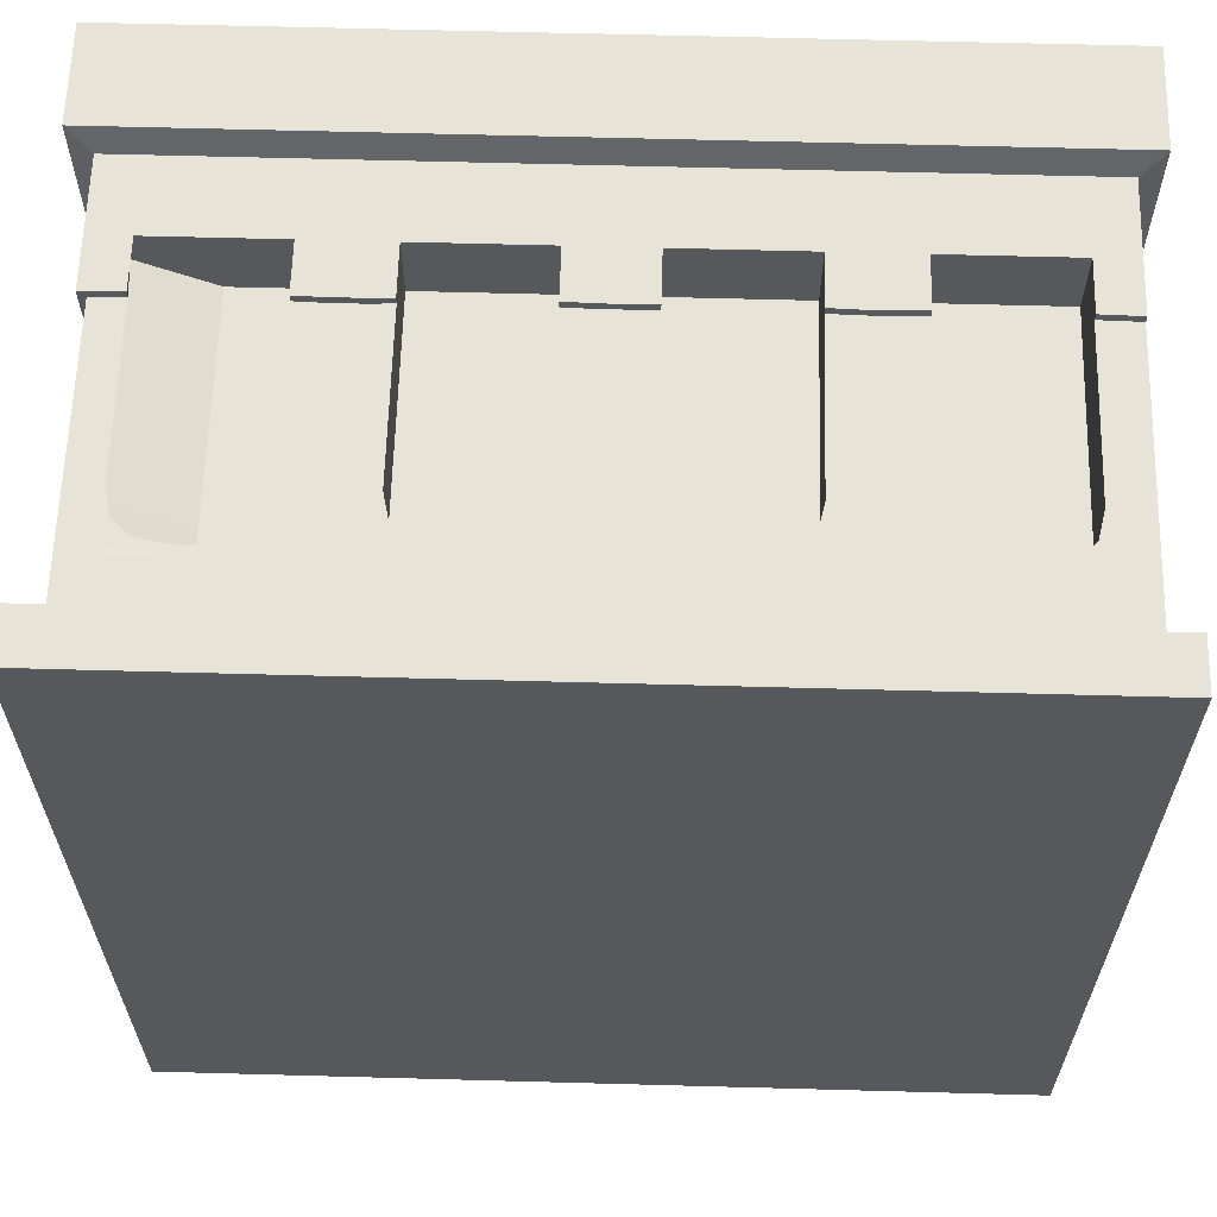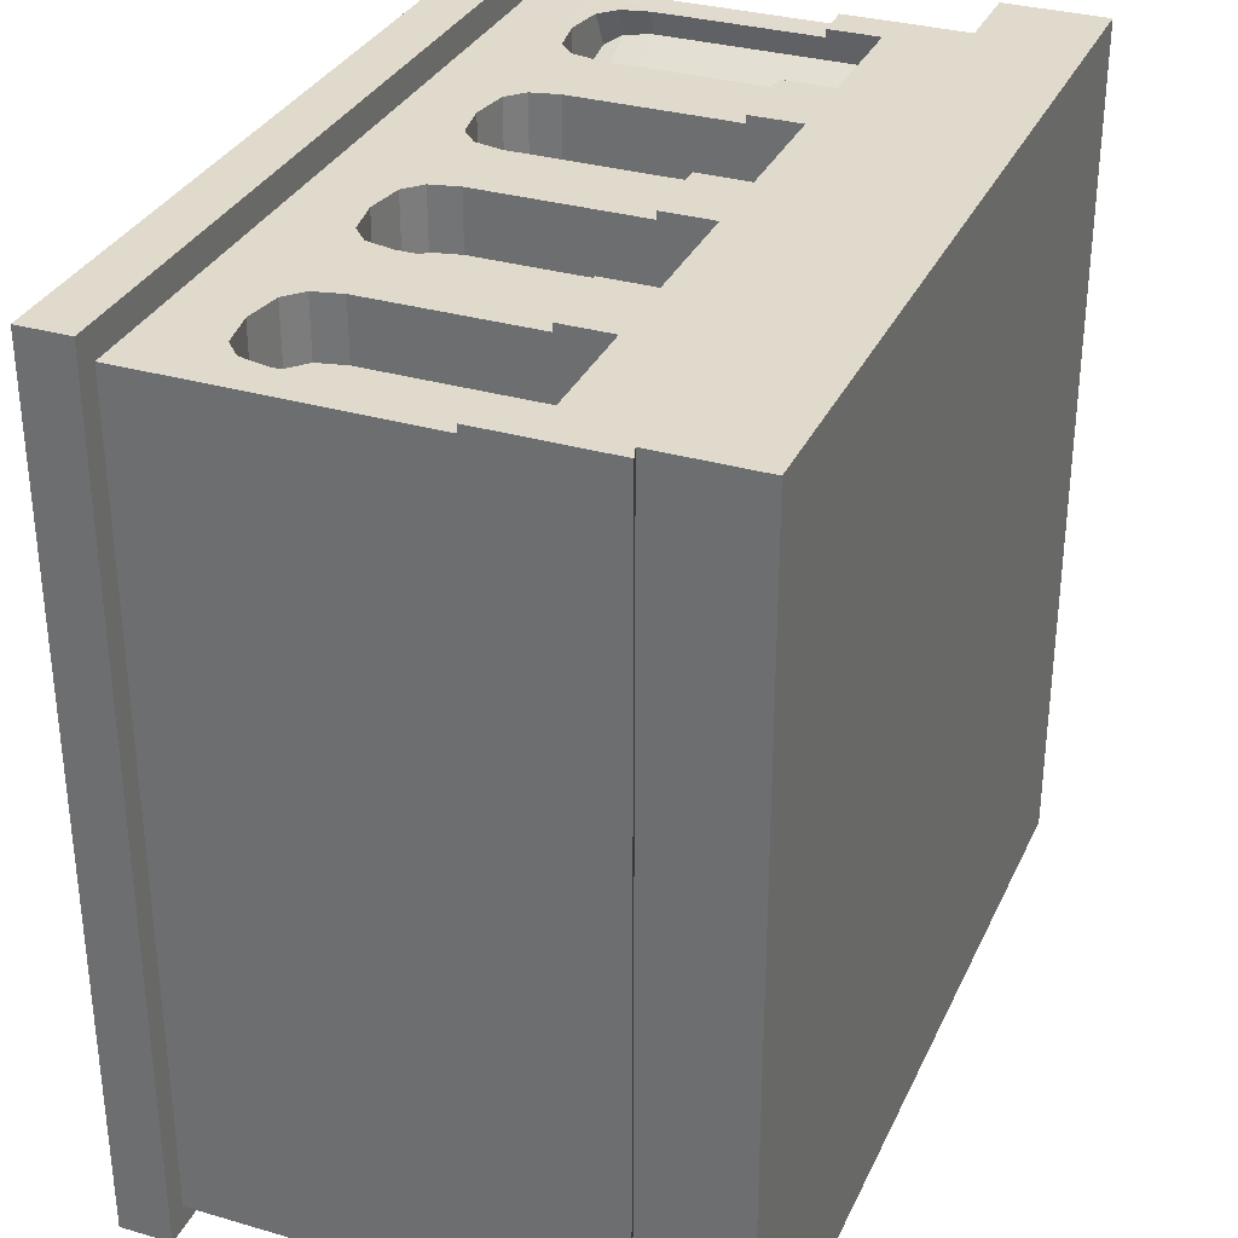
<metadata>
{"format":"obj","ext":"obj","renderer":"f3d","projection":"perspective","resolution":1024,"background":"white","views":[{"elev":62.1,"azim":-178.4,"up":"+Z"},{"elev":32.4,"azim":-68.0,"up":"+Z"}]}
</metadata>
<code>
o arches
v -0 0 1
v 0.02606 0.1293 0.9739
v 0.5 0.6667 0.02606
v 0.3538 0.1293 0.9739
v 0.6544 0.1178 1
v 0.4416 0.6068 0.9739
v 0.5292 0.6068 1
v 0.4547 0.2185 0.9739
v 0.2157 0.2185 0.9739
v 0.3162 0 1
v -0 0.6068 1
v 0.4547 0.4704 0.8958
v 0.4272 0.5217 0.8958
v 0.4473 0.5032 0.8958
v 0.3379 0.5217 0.8958
v 0.3104 0.4704 0.8958
v 0.3178 0.5032 0.8958
v 0.2157 0.4704 0.8958
v 0.1882 0.5217 0.8958
v 0.2083 0.5032 0.8958
v 0.09884 0.5217 0.8958
v 0.07133 0.4704 0.8958
v 0.07877 0.5032 0.8958
v -0 0.6667 1
v 0.3825 0.5293 0.8958
v 0.1435 0.5293 0.8958
v 0.07133 0.2185 0.9739
v -0 0.1178 1
v 0.3104 0.2185 0.9739
v 0.3162 0.1178 1
v 0.02606 0.2795 0.9739
v 0.2467 0.2795 0.9739
v 0.2246 0.2788 0.9739
v 0.4547 0.2785 0.9739
v 0.4547 0.2185 0.8958
v 0.2157 0.2785 0.9739
v 0.2157 0.2185 0.8958
v 0.07133 0.2785 0.9739
v 0.3025 0.2787 0.9739
v 0.0597 0.2788 0.9739
v 0.2794 0.2795 0.9739
v 0.3104 0.2785 0.9739
v 0.5 0.2795 0.9739
v 0.07133 0.2185 0.8958
v 0.3104 0.2185 0.8958
v 0.5292 0.6068 0.9648
v 0.02606 0.6068 0.9648
v 0.5728 0.5217 0.9648
v 0.4272 0.5217 0.9648
v 0.4547 0.4704 0.9648
v 0.4473 0.5032 0.9648
v 0.3104 0.4704 0.9648
v 0.3379 0.5217 0.9648
v 0.1882 0.5217 0.9648
v 0.2157 0.4704 0.9648
v 0.2083 0.5032 0.9648
v 0.07133 0.4704 0.9648
v 0.09884 0.5217 0.9648
v 0.3825 0.5293 0.9648
v 0.1435 0.5293 0.9648
v 0.3178 0.5032 0.9648
v 0.07877 0.5032 0.9648
v 0.263 0.51 0.9648
v 0.02606 0.2795 0.9648
v 0.2467 0.2795 0.9648
v 0.2246 0.2788 0.9648
v 0.4547 0.2785 0.9648
v 0.2157 0.2785 0.9648
v 0.07133 0.2785 0.9648
v 0.3025 0.2787 0.9648
v 0.0597 0.2788 0.9648
v 0.2794 0.2795 0.9648
v 0.3104 0.2785 0.9648
v 0.5 0.2795 0.9648
v 1 0 1
v 0.9739 0.6667 0.9739
v 0.9739 0.1293 0.9739
v 0.9655 0.6068 0.9655
v 1 0.6667 1
v 0.5453 0.2185 0.9739
v 0.7843 0.2185 0.9739
v 0.9287 0.2185 0.9739
v 0.9369 0.2185 0.9369
v 0.5453 0.4704 0.8958
v 0.5728 0.5217 0.8958
v 0.5527 0.5032 0.8958
v 0.6621 0.5217 0.8958
v 0.6896 0.4704 0.8958
v 0.6822 0.5032 0.8958
v 0.7843 0.4704 0.8958
v 0.8118 0.5217 0.8958
v 0.7917 0.5032 0.8958
v 0.9231 0.5217 0.9231
v 0.9369 0.4704 0.9369
v 0.9331 0.5032 0.9331
v 0.7967 0.6667 0.05543
v 0.8565 0.6667 0.9739
v 0.8032 0.6667 1
v 0.5292 0.6667 1
v 0.6175 0.5293 0.8958
v 0.8565 0.5293 0.8958
v 0.8166 0 1
v 0.6896 0.2185 0.9739
v 0.5588 0 1
v 0.674 0.1293 0.9739
v 0.6135 0.1981 0.9739
v 0.8565 0.4704 0.8958
v 0.8565 0.5032 0.8958
v 0.9739 0.2795 0.9739
v 0.7533 0.2795 0.9739
v 0.7754 0.2788 0.9739
v 0.5453 0.2785 0.9739
v 0.5453 0.2185 0.8958
v 0.7843 0.2785 0.9739
v 0.7843 0.2185 0.8958
v 0.9287 0.2785 0.9739
v 0.9369 0.2785 0.9369
v 0.6975 0.2787 0.9739
v 0.9403 0.2788 0.9739
v 0.7206 0.2795 0.9739
v 0.6896 0.2785 0.9739
v 0.8565 0.2185 0.8958
v 0.6896 0.2185 0.8958
v 0.9655 0.543 0.9655
v 0.5453 0.4704 0.9648
v 0.5527 0.5032 0.9648
v 0.6896 0.4704 0.9648
v 0.6621 0.5217 0.9648
v 0.8118 0.5217 0.9648
v 0.7843 0.4704 0.9648
v 0.7917 0.5032 0.9648
v 0.9287 0.4704 0.9648
v 0.9012 0.5217 0.9648
v 0.951 0.5266 0.9648
v 0.9212 0.5032 0.9648
v 0.8565 0.6068 0.9648
v 0.8565 0.543 0.9648
v 0.6175 0.5293 0.9648
v 0.8565 0.5293 0.9648
v 0.8565 0.5362 0.9648
v 0.6822 0.5032 0.9648
v 0.9399 0.4985 0.9648
v 0.9655 0.496 0.9655
v 0.9373 0.4708 0.9648
v 0.9655 0.4694 0.9655
v 0.737 0.51 0.9648
v 0.9655 0.2795 0.9655
v 0.7533 0.2795 0.9648
v 0.7754 0.2788 0.9648
v 0.5453 0.2785 0.9648
v 0.7843 0.2785 0.9648
v 0.9287 0.2785 0.9648
v 0.6975 0.2787 0.9648
v 0.9403 0.2788 0.9648
v 0.7206 0.2795 0.9648
v 0.6896 0.2785 0.9648
v 1 0 -0
v 0.9739 0.6667 -0
v 0.9739 0.1293 0.02606
v 1 0.6068 -0
v 0.09767 0.6667 0.5276
v 0.9739 0.1293 0.6462
v 1 0.1178 0.6544
v 0.9739 0.6068 0.4416
v 1 0.6068 0.5292
v 0.9739 0.2185 0.4547
v 0.9739 0.2185 0.2157
v 0.08479 0.6667 0.1886
v 1 0 0.3162
v 1 0.6068 0.1968
v 0.8958 0.4704 0.4547
v 0.8958 0.5217 0.4272
v 0.8958 0.5032 0.4473
v 0.8958 0.5217 0.3379
v 0.8958 0.4704 0.3104
v 0.8958 0.5032 0.3178
v 0.8958 0.4704 0.2157
v 0.8958 0.5217 0.1882
v 0.8958 0.5032 0.2083
v 0.8958 0.5217 0.09884
v 0.8958 0.4704 0.07133
v 0.8958 0.5032 0.07877
v 0.9739 0.6667 0.1435
v 0.8958 0.5293 0.3825
v 0.8958 0.5293 0.1435
v 0.9739 0.2185 0.07133
v 1 0.1178 -0
v 0.9739 0.2185 0.3104
v 1 0.1178 0.3162
v 0.9739 0.1293 0.326
v 0.9739 0.2795 0.02606
v 0.9739 0.2795 0.2467
v 0.9739 0.2788 0.2246
v 0.9739 0.2785 0.4547
v 0.8958 0.2185 0.4547
v 0.9739 0.2785 0.2157
v 0.8958 0.2185 0.2157
v 0.9739 0.2785 0.07133
v 0.9739 0.2787 0.3025
v 0.9739 0.2788 0.0597
v 0.9739 0.2795 0.2794
v 0.9739 0.2785 0.3104
v 0.9739 0.2795 0.5
v 0.8958 0.2185 0.07133
v 0.8958 0.2185 0.3104
v 0.9648 0.6068 0.5292
v 0.9648 0.5217 0.5728
v 0.9648 0.5217 0.4272
v 0.9648 0.4704 0.4547
v 0.9648 0.5032 0.4473
v 0.9648 0.4704 0.3104
v 0.9648 0.5217 0.3379
v 0.9648 0.5217 0.1882
v 0.9648 0.4704 0.2157
v 0.9648 0.5032 0.2083
v 0.9648 0.4704 0.07133
v 0.9648 0.5217 0.09884
v 0.9648 0.6068 0.02606
v 0.9648 0.5293 0.3825
v 0.9648 0.5293 0.1435
v 0.9648 0.5032 0.3178
v 0.9648 0.5032 0.07877
v 0.9648 0.51 0.263
v 0.9648 0.2795 0.02606
v 0.9648 0.2795 0.2467
v 0.9648 0.2788 0.2246
v 0.9648 0.2785 0.4547
v 0.9648 0.2785 0.2157
v 0.9648 0.2785 0.07133
v 0.9648 0.2787 0.3025
v 0.9648 0.2788 0.0597
v 0.9648 0.2795 0.2794
v 0.9648 0.2785 0.3104
v 0.9648 0.2795 0.5
v 0.9739 0.2185 0.5453
v 0.9739 0.2185 0.7843
v 1 0.6068 1
v 0.8958 0.4704 0.5453
v 0.8958 0.5217 0.5728
v 0.8958 0.5032 0.5527
v 0.8958 0.5217 0.6621
v 0.8958 0.4704 0.6896
v 0.8958 0.5032 0.6822
v 0.8958 0.4704 0.7843
v 0.8958 0.5217 0.8118
v 0.8958 0.5032 0.7917
v 0.9739 0.6667 0.7967
v 0.9739 0.6667 0.5276
v 1 0.6667 0.5292
v 0.8958 0.5293 0.6175
v 0.8958 0.5293 0.8565
v 0.9739 0.2185 0.9287
v 1 0 0.8166
v 1 0.1178 1
v 0.9739 0.2185 0.6896
v 1 0 0.5588
v 0.8958 0.4704 0.8565
v 0.8958 0.5032 0.8565
v 0.9739 0.2795 0.7533
v 0.9739 0.2788 0.7754
v 0.9739 0.2785 0.5453
v 0.8958 0.2185 0.5453
v 0.9739 0.2785 0.7843
v 0.8958 0.2185 0.7843
v 0.9739 0.2785 0.9287
v 0.9739 0.2787 0.6975
v 0.9739 0.2788 0.9403
v 0.9739 0.2795 0.7206
v 0.9739 0.2785 0.6896
v 0.8958 0.2185 0.8565
v 0.8958 0.2185 0.6896
v 0.9648 0.4704 0.5453
v 0.9648 0.5032 0.5527
v 0.9648 0.4704 0.6896
v 0.9648 0.5217 0.6621
v 0.9648 0.5217 0.8118
v 0.9648 0.4704 0.7843
v 0.9648 0.5032 0.7917
v 0.9648 0.4704 0.9287
v 0.9648 0.5217 0.9012
v 0.9648 0.5266 0.951
v 0.9648 0.5032 0.9212
v 0.9648 0.6068 0.8565
v 0.9648 0.5293 0.6175
v 0.9648 0.5293 0.8565
v 0.9648 0.5407 0.8565
v 0.9648 0.5032 0.6822
v 0.9648 0.4985 0.9399
v 0.9648 0.4708 0.9373
v 0.9648 0.51 0.737
v 0.9648 0.2795 0.7533
v 0.9648 0.2788 0.7754
v 0.9648 0.2785 0.5453
v 0.9648 0.2785 0.7843
v 0.9648 0.2785 0.9287
v 0.9648 0.2787 0.6975
v 0.9648 0.2788 0.9403
v 0.9648 0.2795 0.7206
v 0.9648 0.2785 0.6896
v -0 0 -0
v -0 0.1178 -0
v 0.03518 0.2788 0.0597
v -0 0.6068 -0
v 0.02606 0.2795 0.02606
v 0.6598 0.6667 0.9152
v 0.6102 0.6667 0.7534
v 0.6102 0.6667 0.7205
v 0.5551 0.6667 0.5551
v 0.4449 0.6667 0.195
v 0.3346 0.6667 0.6654
v 0.4449 0.6667 0.805
v 0.5551 0.6667 0.3346
v 0.5 0.6667 0.7205
v 0.737 0.6667 0.646
v 0.6736 0.6667 0.2607
v 0.8565 0.6667 0.7535
v 0.8565 0.6667 0.7205
v 0.8565 0.6667 0.6102
v 0.8565 0.6667 0.5
v 0.8565 0.6667 0.3898
v 0.8565 0.6667 0.2795
v 0.8565 0.6667 0.2465
v 0.8565 0.6667 0.1435
v 0.8565 0.6667 0.8565
v 0.3264 0.6667 0.3856
v 0.2795 0.6667 0.02606
v 0.2352 0.6667 0.8864
v 0.2795 0.6667 -0
v 1 0.6667 -0
v -0 0.6667 -0
v 0.5 0.6667 -0
v 0.8576 0.2795 0.02606
v 0.7967 0 -0
v 0.7967 0.6068 -0
v 0.7509 0.2795 0.02606
v 0.6433 0.6068 0.01616
v 0.717 0.2795 0.02606
v 0.7957 0.5128 0.02606
v 0.7958 0.1861 0.02606
v 0.7967 0.1178 -0
v 0.4724 0 -0
v 0.4724 0.6068 -0
v 0.6035 0.2795 0.02606
v 0.4656 0.1293 0.02606
v 0.4952 0.2795 0.02606
v 0.6417 0.6068 0.02606
v 0.4724 0.1178 -0
v 0.3818 0.2795 0.02606
v 0.4656 0.5128 0.02606
v 0.3214 0.6068 0.01538
v 0.4656 0.1861 0.02606
v 0.2033 0 -0
v 0.2033 0.6068 -0
v 0.2685 0.2795 0.02606
v 0.2398 0.2795 0.02606
v 0.318 0.6068 0.02606
v 0.1941 0.5128 0.02606
v 0.1941 0.1861 0.02606
v 0.134 0.2795 0.02606
v 0.2033 0.1178 -0
v -0 0.6667 0.7967
v -0 0.6667 0.4724
v -0 0.6667 0.2033
v -0 0.1178 0.2033
v -0 0.6068 0.2033
v 0.02606 0.5128 0.2003
v -0 0 0.2033
v 0.02606 0.2328 0.2003
v 0.02606 0.6068 0.02606
v 0.02606 0.1293 0.02606
v -0 0.1178 0.4724
v -0 0.6068 0.4724
v 0.02606 0.5128 0.5306
v -0 0 0.4724
v 0.01738 0.6068 0.446
v 0.02606 0.2328 0.4466
v 0.02606 0.6068 0.3541
v 0.02606 0.1293 0.5306
v -0 0.1178 0.7967
v 0.02606 0.2328 0.6781
v 0.02606 0.5128 0.8027
v -0 0.6068 0.7967
v -0 0 0.7967
v 0.02606 0.6068 0.6781
v 0.01824 0.6068 0.6767
f 11 7 99 24
f 33 68 36
f 327 99 305
f 40 27 38
f 42 70 39
f 41 29 39
f 32 29 41
f 39 29 42
f 9 27 2
f 5 4 30
f 26 23 22
f 26 21 23
f 25 17 16
f 25 15 17
f 47 46 6
f 38 71 40
f 55 63 56
f 47 60 63
f 48 46 59
f 59 49 48
f 60 54 63
f 58 60 47
f 50 48 51
f 63 52 61
f 50 67 74
f 63 65 72
f 57 71 69
f 7 6 136
f 75 254 102
f 106 80 8
f 151 111 114
f 78 237 136
f 98 97 305
f 46 136 6
f 110 81 111
f 111 81 114
f 153 121 118
f 81 110 120
f 82 81 77
f 103 106 81
f 5 105 4
f 89 100 88
f 87 100 89
f 123 88 100
f 154 116 119
f 77 109 119
f 141 146 128
f 146 130 131
f 137 136 146
f 48 50 126
f 126 50 125
f 127 146 141
f 160 329 170
f 329 158 183
f 228 193 196
f 186 200 198
f 193 167 196
f 230 202 199
f 188 201 199
f 188 192 201
f 203 166 194
f 186 167 159
f 190 166 162
f 182 185 181
f 180 185 182
f 204 181 185
f 176 184 175
f 174 184 176
f 205 175 184
f 206 218 164
f 231 198 200
f 221 223 212
f 223 214 215
f 220 218 223
f 208 219 207
f 213 220 223
f 207 209 210
f 211 223 221
f 256 163 253
f 164 165 283
f 76 79 247
f 254 75 253
f 240 273 207 239
f 260 294 263
f 283 165 237
f 283 206 164
f 267 252 265
f 269 296 266
f 268 255 266
f 259 255 268
f 266 255 269
f 236 252 77
f 250 243 242
f 250 241 243
f 270 117 83
f 265 297 267
f 277 290 278
f 283 286 290
f 207 206 284
f 281 286 124
f 209 207 273
f 290 274 287
f 290 291 298
f 334 158 329 160
f 2 379 28
f 218 334 160
f 369 365 303
f 311 313 310
f 312 325 308
f 309 325 312
f 324 247 316
f 318 314 317
f 319 314 318
f 322 315 321
f 314 315 312 308
f 316 247 317
f 306 305 314
f 319 248 320
f 321 183 322
f 324 305 97
f 321 315 320
f 317 314 316
f 310 327 311
f 168 325 326
f 328 330 168
f 328 168 326
f 339 335 332
f 338 346 218
f 339 337 335
f 336 342 334
f 351 345 343
f 349 356 346
f 351 348 345
f 342 328 331
f 350 353 342
f 358 355 354
f 357 369 356
f 356 369 350
f 358 359 355
f 353 369 303
f 330 363 168
f 361 24 327
f 364 370 301
f 377 375 369
f 377 366 373
f 385 382 372
f 380 373 376
f 381 384 373
f 2 380 378
f 384 47 385
f 382 47 11
f 64 381 380
f 327 24 99
f 8 29 4
f 25 45 35 12
f 26 44 37 18
f 45 29 8 35
f 44 27 9 37
f 12 50 51 14
f 27 44 69 38
f 14 51 49 13
f 72 41 39 70
f 33 66 68
f 17 15 53 61
f 16 17 61 52
f 20 18 55 56
f 19 20 56 54
f 7 11 47 6
f 309 3 326
f 65 32 41 72
f 67 34 43 74
f 35 67 50 12
f 9 29 32 33
f 69 44 22 57
f 33 36 9
f 42 73 70
f 9 2 4 29
f 43 34 8
f 1 10 30 28
f 2 28 30 4
f 30 10 104 5
f 73 42 29 45
f 26 18 20
f 44 26 22
f 26 20 19
f 25 12 14
f 25 14 13
f 45 25 16
f 64 31 40 71
f 66 33 32 65
f 38 69 71
f 31 2 27 40
f 8 34 67 35
f 9 36 68 37
f 47 63 59 46
f 47 64 71 57
f 47 62 58
f 61 53 63
f 59 63 53
f 70 52 63 72
f 63 54 56
f 48 49 51
f 57 62 47
f 70 73 52
f 65 63 55 66
f 55 68 66
f 23 62 57 22
f 21 58 62 23
f 25 59 53 15
f 37 68 55 18
f 19 54 60 26
f 13 49 59 25
f 26 60 58 21
f 73 45 16 52
f 99 7 237 98
f 99 98 305
f 3 315 96
f 105 81 106
f 104 102 5
f 76 97 98 79
f 237 79 98
f 100 84 113 123
f 106 103 80
f 107 90 115 122
f 80 103 123 113
f 126 125 84 86
f 122 115 81
f 83 82 116 152 117
f 48 126 86 85
f 151 149 111
f 118 120 155 153
f 128 87 89 141
f 141 89 88 127
f 130 90 92 131
f 131 92 91 129
f 120 110 148 155
f 136 237 7
f 3 309 315
f 43 112 150 74
f 125 150 113 84
f 119 116 82 77
f 94 117 152 132
f 153 156 121
f 120 118 103 81
f 80 112 43 8
f 81 82 83 122
f 118 121 103
f 77 105 5 254
f 105 77 81
f 102 254 5
f 8 4 105 106
f 107 94 95 108
f 108 95 93 101
f 107 108 92 90
f 94 107 122 117
f 108 101 91 92
f 103 121 156 123
f 86 84 100
f 85 86 100
f 122 83 117
f 119 109 147 154
f 110 111 149 148
f 154 152 116
f 80 113 150 112
f 81 115 151 114
f 136 46 138 146
f 136 137 124 78
f 143 124 134 142
f 146 140 137
f 134 133 135 142
f 140 139 133 134
f 48 138 46
f 140 146 129 139
f 128 146 138
f 137 140 134 124
f 145 144 154 147
f 144 145 143 142
f 131 129 146
f 132 144 142 135
f 150 125 50 74
f 127 156 153
f 146 127 153 155
f 146 155 148
f 130 146 148 149
f 149 151 130
f 154 144 132 152
f 94 132 135 95
f 135 133 93 95
f 128 138 100 87
f 130 151 115 90
f 139 129 91 101
f 138 48 85 100
f 133 139 101 93
f 88 123 156 127
f 183 248 249 329
f 249 165 170 329
f 190 188 166
f 184 171 195 205
f 185 177 197 204
f 166 188 205 195
f 167 186 204 197
f 210 209 171 173
f 229 204 186 198
f 208 210 173 172
f 199 201 232 230
f 228 226 193
f 212 174 176 221
f 221 176 175 211
f 214 177 179 215
f 215 179 178 213
f 165 164 218 170
f 218 160 170
f 201 192 225 232
f 203 194 227 234
f 209 227 195 171
f 167 193 192 188
f 181 204 229 216
f 230 233 202
f 167 188 190 159
f 199 202 188
f 189 169 157 187
f 159 190 189 187
f 190 162 163 189
f 189 163 256 169
f 188 202 233 205
f 179 177 185
f 178 179 185
f 173 171 184
f 172 173 184
f 200 191 224 231
f 192 193 226 225
f 231 229 198
f 191 200 186 159
f 166 195 227 194
f 167 197 228 196
f 218 206 219 223
f 218 216 231 224
f 217 222 218
f 207 219 206
f 212 223 219
f 217 218 220
f 223 211 230 232
f 215 213 223
f 210 208 207
f 218 222 216
f 211 233 230
f 209 234 227
f 223 232 225
f 214 223 225 226
f 226 228 214
f 216 222 182 181
f 216 229 231
f 222 217 180 182
f 212 219 184 174
f 214 228 197 177
f 220 213 178 185
f 219 208 172 184
f 217 220 185 180
f 175 205 233 211
f 249 248 247 79
f 237 165 249 79
f 235 255 162
f 250 271 262 238
f 257 270 264 244
f 271 255 235 262
f 270 252 236 264
f 238 272 273 240
f 252 83 117 295 265
f 298 268 266 296
f 260 292 294
f 243 241 275 287
f 242 243 287 274
f 246 244 277 278
f 245 246 278 276
f 291 259 268 298
f 78 283 237
f 293 261 203 234
f 262 293 272 238
f 236 255 259 260
f 295 117 94 279
f 260 263 236
f 269 299 296
f 235 166 203 261
f 236 77 162 255
f 252 270 83
f 77 254 163 162
f 163 254 253
f 95 94 257 258
f 166 235 162
f 93 95 258 251
f 246 258 257 244
f 94 117 270 257
f 245 251 258 246
f 299 269 255 271
f 250 238 240
f 250 240 239
f 271 250 242
f 147 109 267 297
f 292 260 259 291
f 265 295 297
f 109 77 252 267
f 235 261 293 262
f 236 263 294 264
f 283 290 284 206
f 124 286 283 78
f 281 124 143 288
f 281 288 282 280
f 287 275 290
f 280 285 286 281
f 276 290 286 285
f 284 290 275
f 145 147 297 289
f 143 145 289 288
f 290 276 278
f 273 272 209
f 288 289 279 282
f 293 234 209 272
f 296 299 274
f 296 274 290 298
f 291 290 277 292
f 277 294 292
f 297 295 279 289
f 94 95 282 279
f 93 280 282 95
f 250 284 275 241
f 264 294 277 244
f 245 276 285 251
f 239 207 284 250
f 251 285 280 93
f 299 271 242 274
f 191 224 231 200
f 340 187 157 333
f 332 335 337 343 345 348 354 355 359 304 302 231 224
f 159 339 332 224 191
f 338 218 224 332
f 159 187 340
f 361 382 11 24
f 2 31 64
f 383 1 28 379
f 64 47 381
f 327 305 311
f 325 310 308
f 310 313 308
f 305 324 316 314
f 314 319 320 315
f 322 323 96 315
f 309 312 315
f 307 308 313
f 306 311 305
f 307 306 314
f 308 307 314
f 306 307 313 311
f 247 248 318 317
f 183 321 320 248
f 319 318 248
f 323 322 183
f 309 326 325
f 310 161 327
f 168 161 325
f 325 161 310
f 326 3 331 328
f 3 96 158 331
f 347 344 159 340
f 332 335 338
f 218 346 336
f 218 336 334
f 335 337 338
f 347 340 333 341
f 346 338 349
f 331 158 334 342
f 349 338 337 343
f 344 351 339 159
f 343 337 339 351
f 350 336 346 356
f 343 345 349
f 349 345 348
f 352 360 347 341
f 336 350 342
f 356 349 357
f 342 353 328
f 354 348 351 358
f 360 370 344 347
f 354 357 349 348
f 358 351 344 370
f 304 369 357 359
f 357 354 355
f 350 369 353
f 357 355 359
f 330 328 353 303
f 300 301 360 352
f 360 301 370
f 304 359 358 370
f 247 324 97 76
f 361 327 161 362
f 362 161 168 363
f 330 303 365 363
f 369 304 368 366
f 300 367 364 301
f 368 304 370
f 372 365 369 375
f 377 369 366
f 363 365 372 362
f 368 370 378 376
f 370 364 371 378
f 368 376 373 366
f 364 367 374 371
f 385 375 377 384
f 375 385 372
f 362 372 382 361
f 373 384 377
f 380 376 378
f 378 371 379 2
f 374 383 379 371
f 381 373 380
f 385 47 382
f 47 384 381
f 64 380 2
f 169 333 157
f 169 341 333
f 256 253 104
f 367 352 341
f 367 341 374
f 374 341 256
f 256 104 374
f 104 10 374
f 10 383 374
f 75 102 253
f 253 102 104
f 10 1 383
f 367 300 352
f 341 169 256
f 323 183 158 96

</code>
